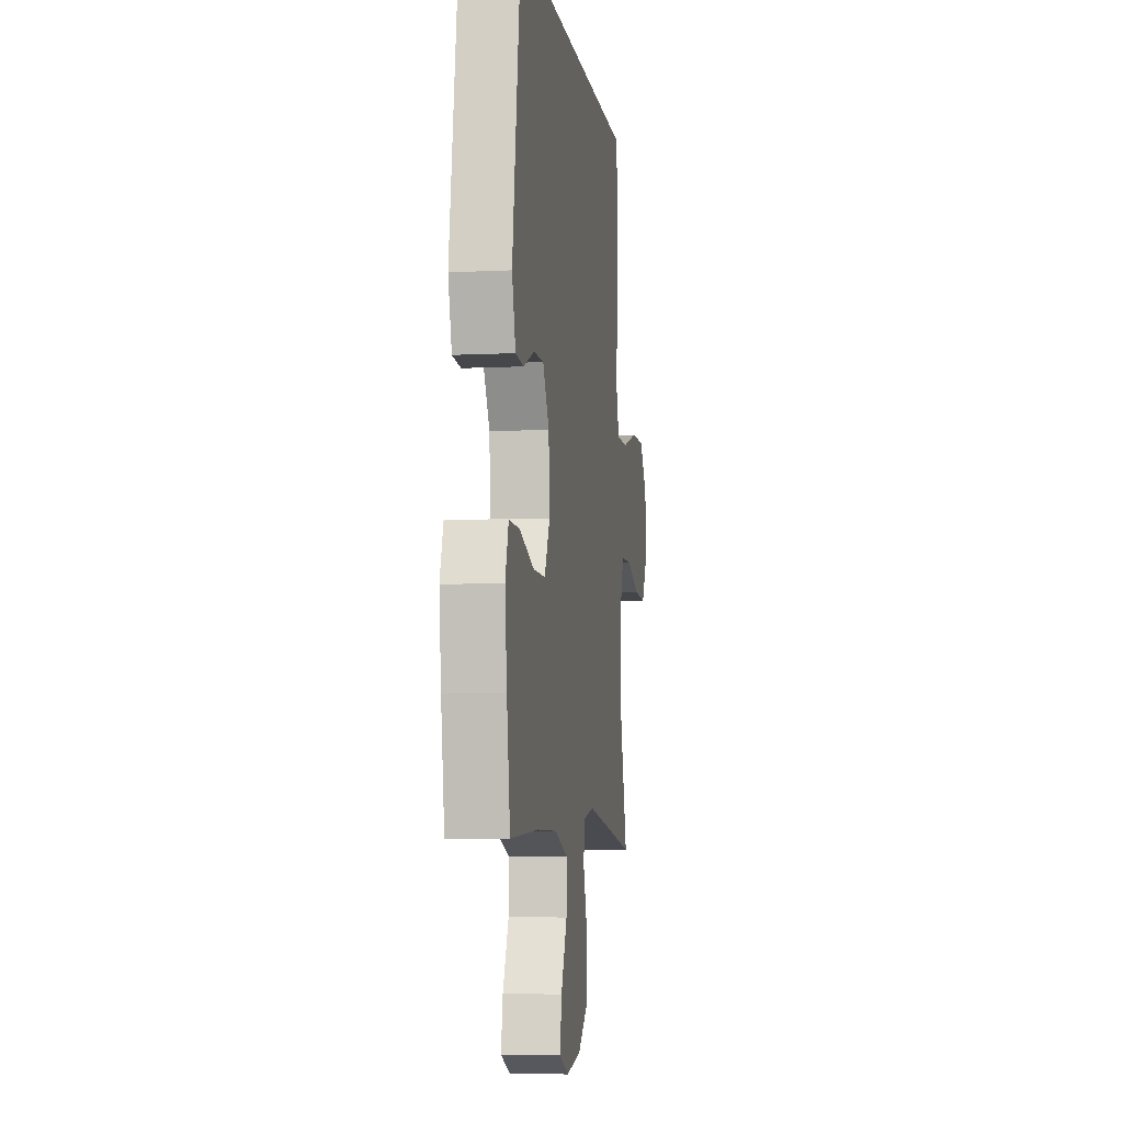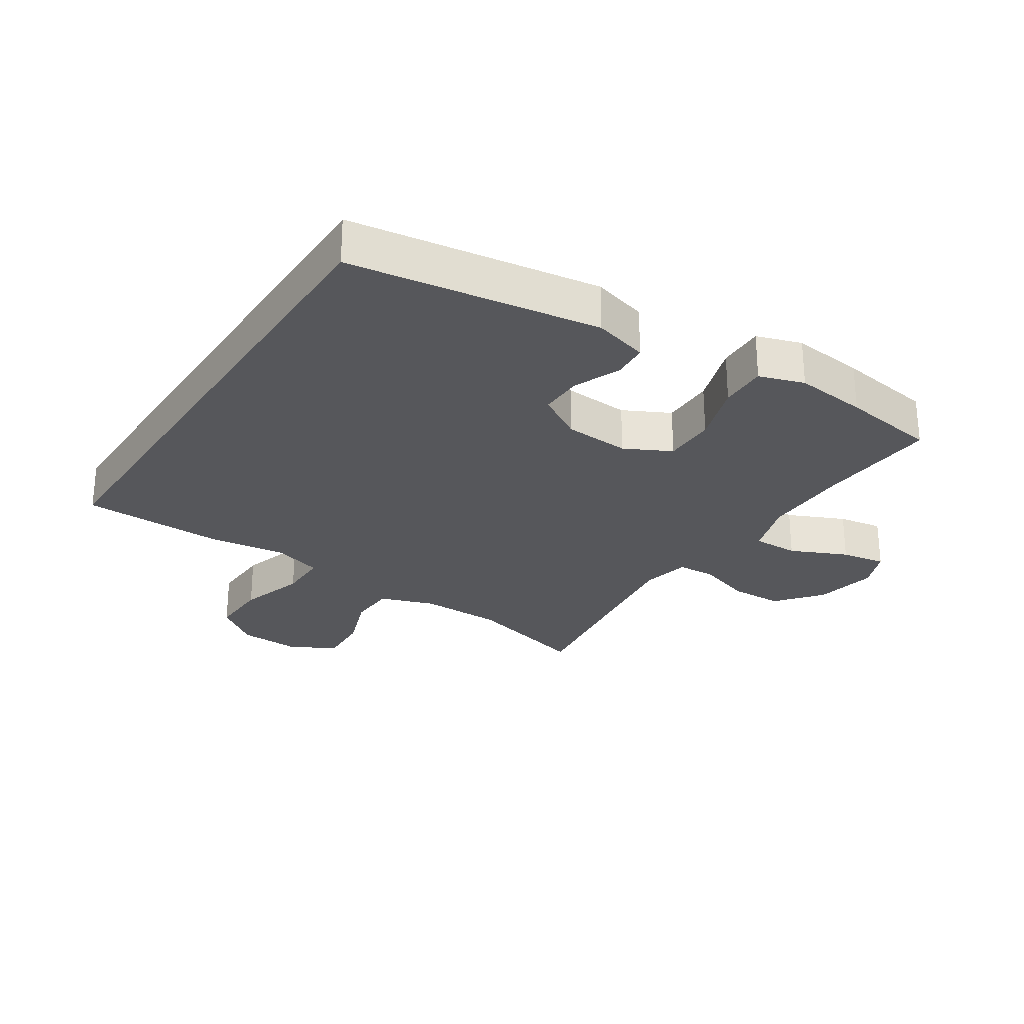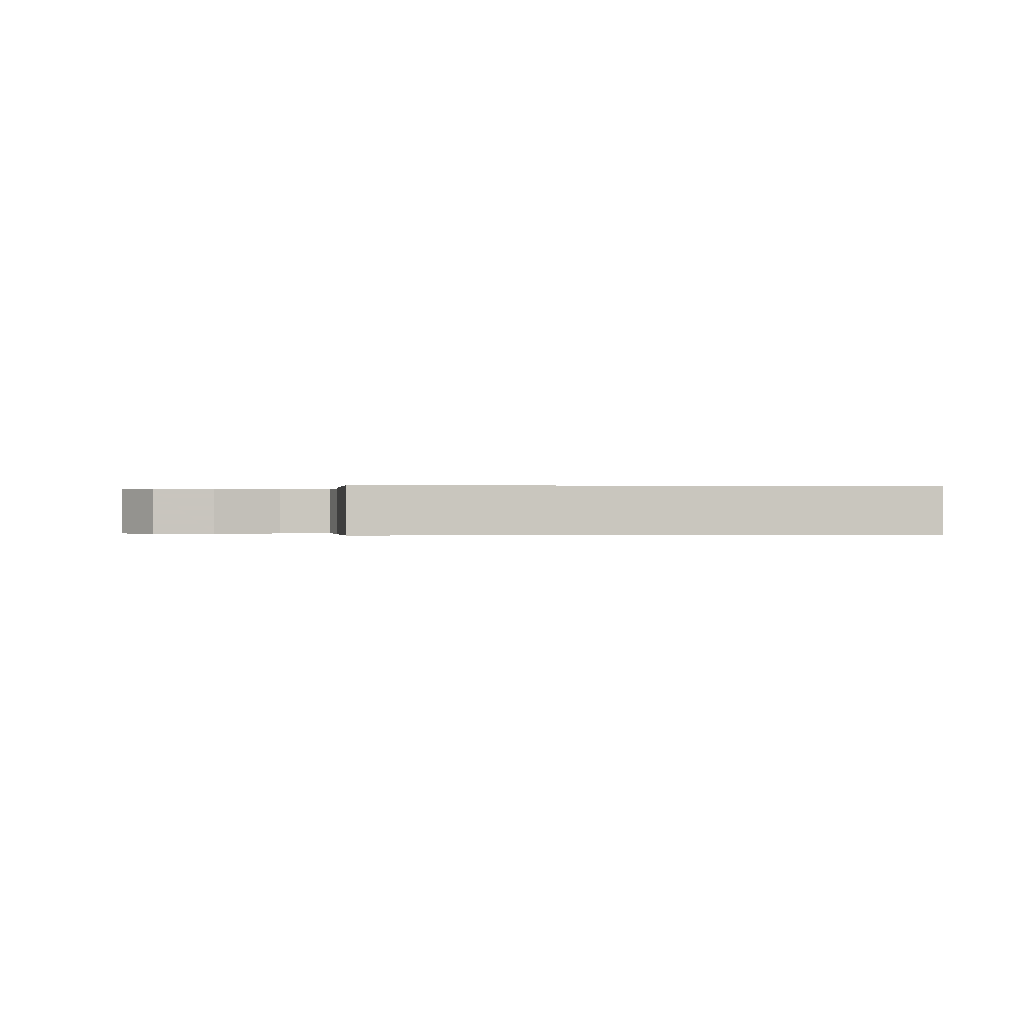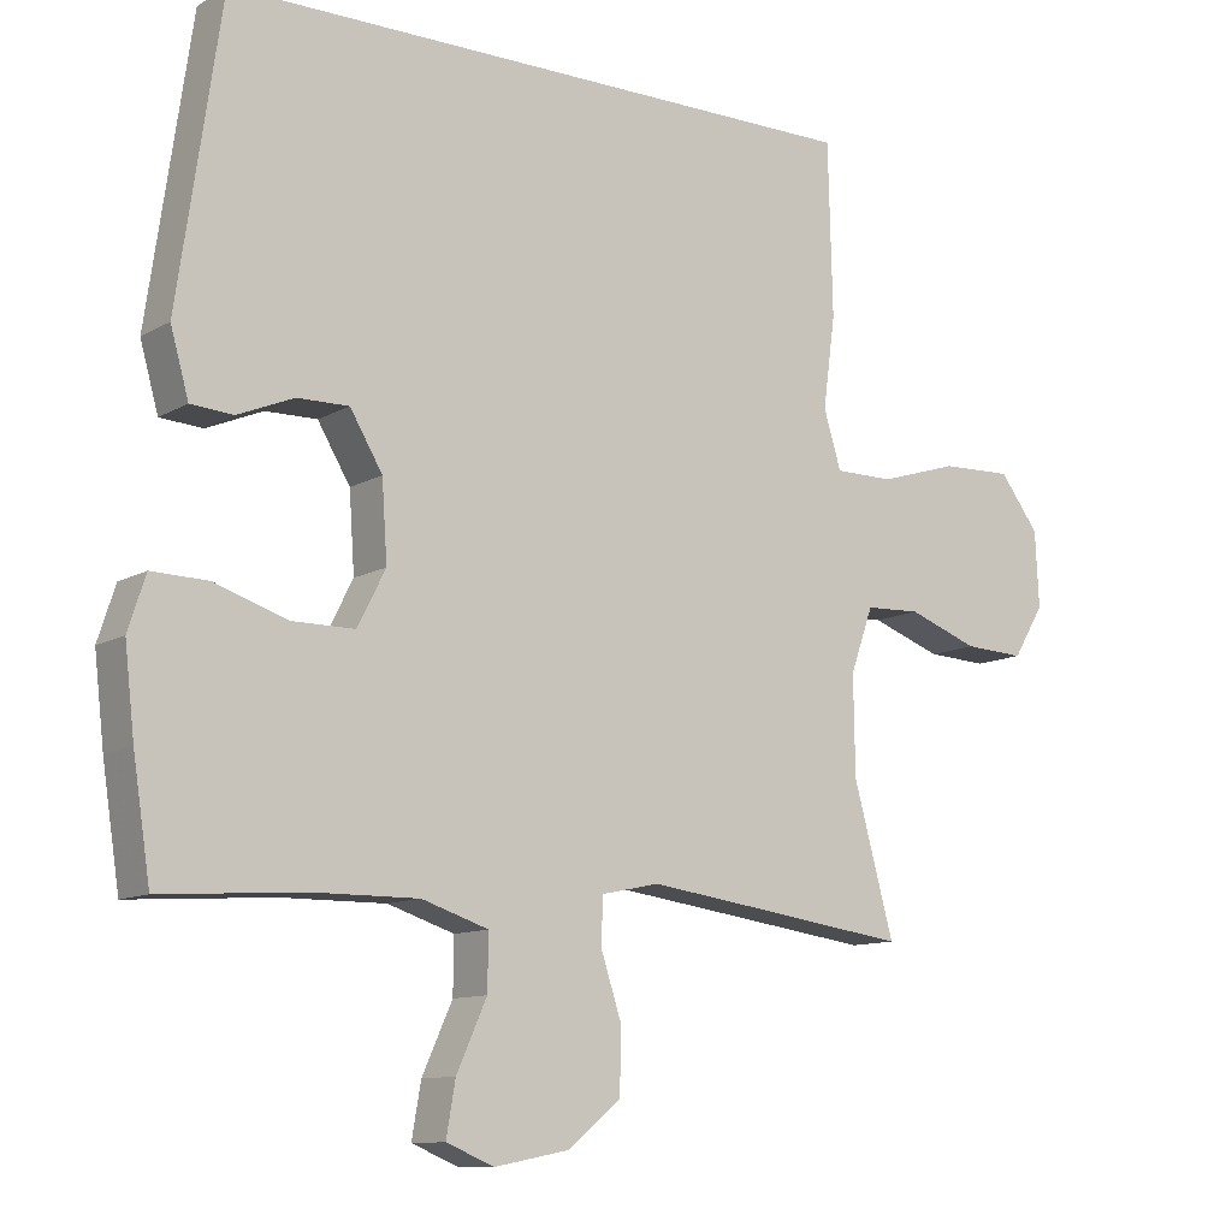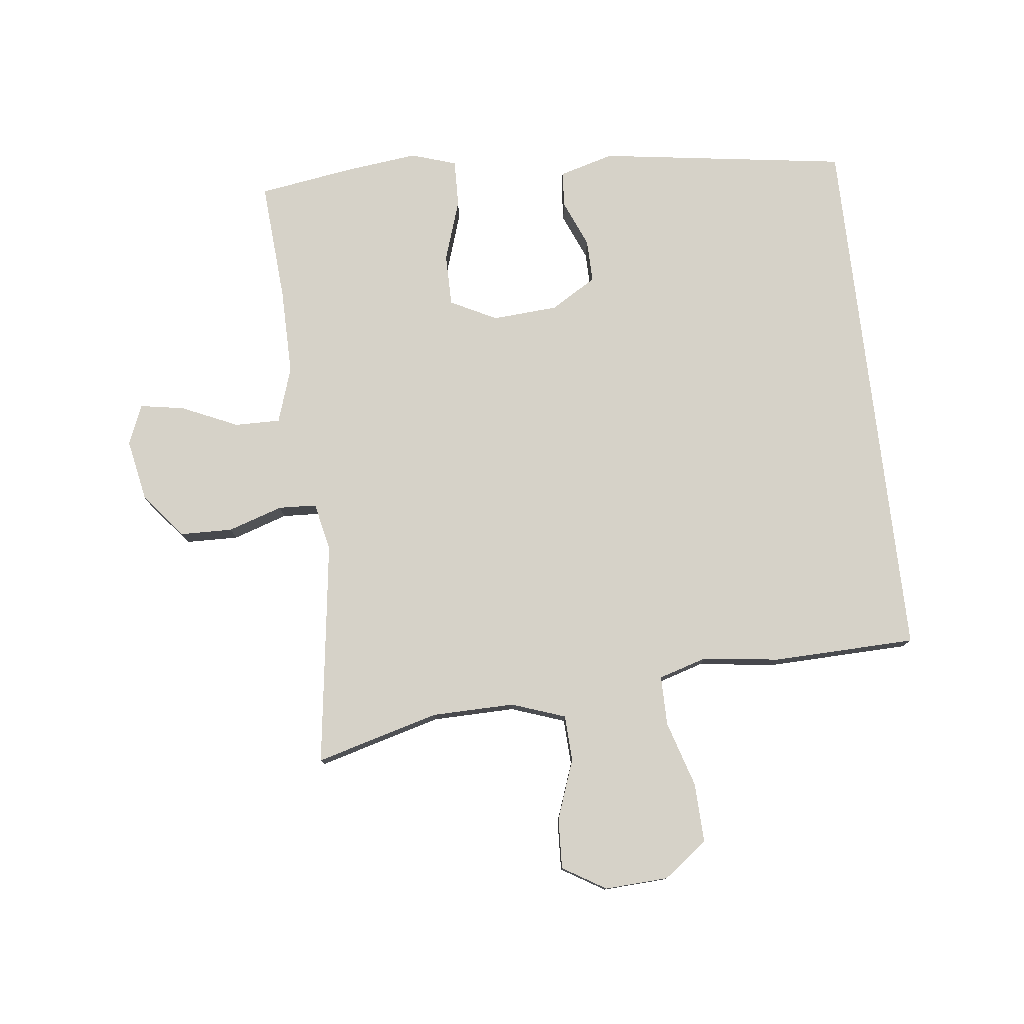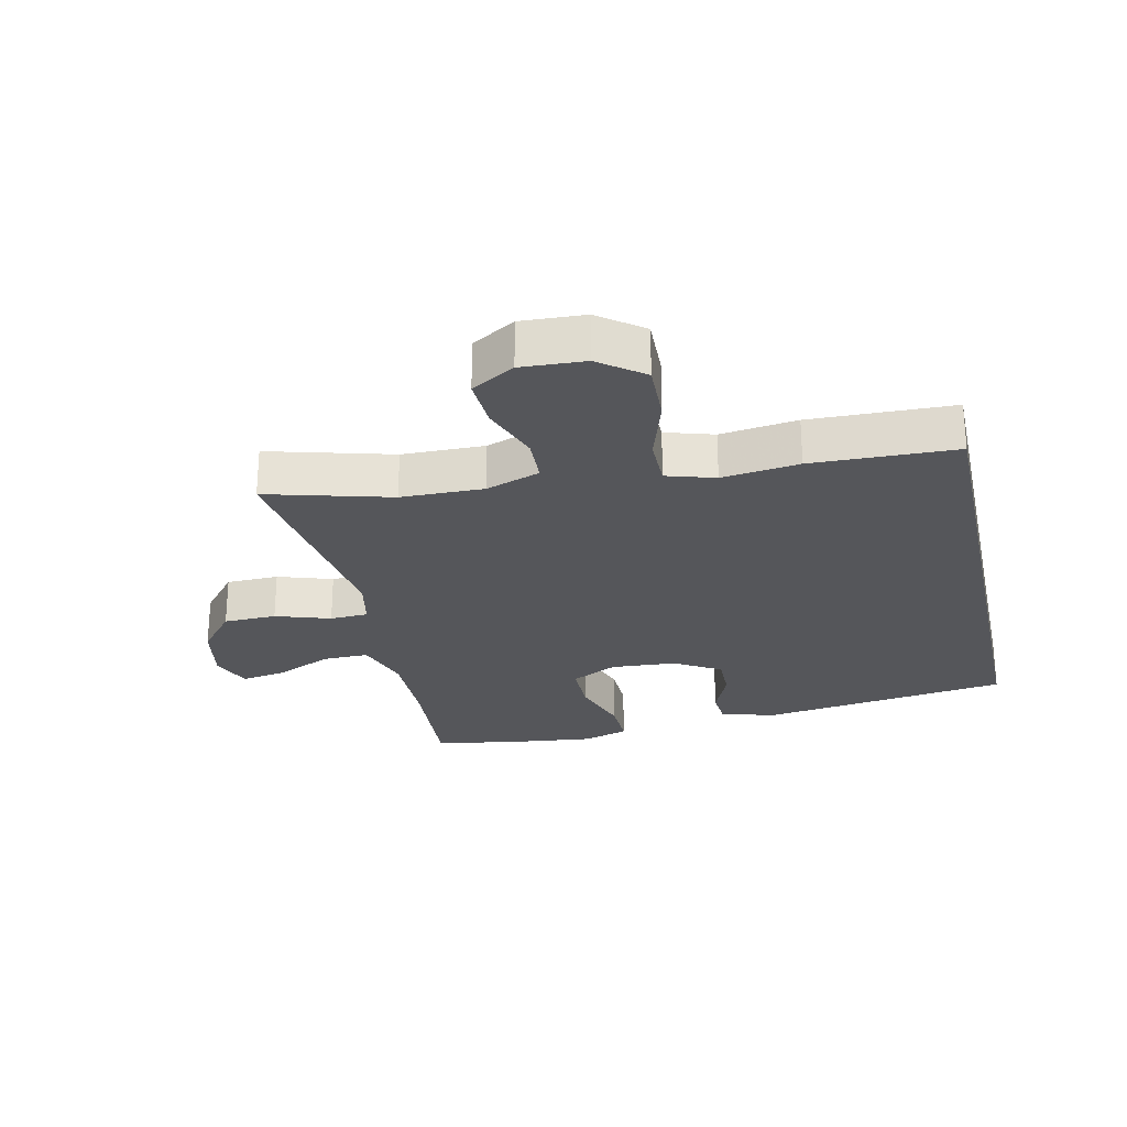
<metadata>
{"format":"obj","ext":"obj","renderer":"f3d","projection":"perspective","resolution":1024,"background":"white","views":[{"elev":-6.7,"azim":98.3,"up":"+Z"},{"elev":-27.2,"azim":56.9,"up":"+Y"},{"elev":-0.2,"azim":-6.4,"up":"+Y"},{"elev":-10.9,"azim":144.2,"up":"+Z"},{"elev":78.3,"azim":-96.7,"up":"+Y"},{"elev":-25.9,"azim":-77.5,"up":"+Y"}]}
</metadata>
<code>
v -0.5 0.07 -0.5
v -0.447 0.07 -0.305
v -0.445 0.07 -0.175
v -0.475 0.07 -0.09
v -0.548 0.07 -0.087
v -0.641 0.07 -0.121
v -0.721 0.07 -0.125
v -0.762 0.07 -0.057
v -0.757 0.07 0.043
v -0.705 0.07 0.112
v -0.611 0.07 0.109
v -0.507 0.07 0.077
v -0.429 0.07 0.077
v -0.406 0.07 0.153
v -0.422 0.07 0.274
v -0.416 0.07 0.5
v 0.438 0.07 0.5
v 0.495 0.07 0.108
v 0.471 0.07 0.022
v 0.415 0.07 0.018
v 0.341 0.07 0.049
v 0.273 0.07 0.05
v 0.23 0.07 -0.022
v 0.223 0.07 -0.125
v 0.26 0.07 -0.198
v 0.342 0.07 -0.198
v 0.439 0.07 -0.166
v 0.513 0.07 -0.164
v 0.536 0.07 -0.235
v 0.523 0.07 -0.349
v 0.5 0.07 -0.5
v 0.31 0.07 -0.487
v 0.173 0.07 -0.486
v 0.085 0.07 -0.515
v 0.086 0.07 -0.587
v 0.126 0.07 -0.676
v 0.138 0.07 -0.746
v 0.075 0.07 -0.772
v -0.023 0.07 -0.753
v -0.093 0.07 -0.696
v -0.095 0.07 -0.613
v -0.067 0.07 -0.527
v -0.07 0.07 -0.467
v -0.146 0.07 -0.451
v -0.263 0.07 -0.467
v -0.5 0 -0.5
v -0.447 0 -0.305
v -0.445 0 -0.175
v -0.475 0 -0.09
v -0.548 0 -0.087
v -0.641 0 -0.121
v -0.721 0 -0.125
v -0.762 0 -0.057
v -0.757 0 0.043
v -0.705 0 0.112
v -0.611 0 0.109
v -0.507 0 0.077
v -0.429 0 0.077
v -0.406 0 0.153
v -0.422 0 0.274
v -0.416 0 0.5
v 0.438 0 0.5
v 0.495 0 0.108
v 0.471 0 0.022
v 0.415 0 0.018
v 0.341 0 0.049
v 0.273 0 0.05
v 0.23 0 -0.022
v 0.223 0 -0.125
v 0.26 0 -0.198
v 0.342 0 -0.198
v 0.439 0 -0.166
v 0.513 0 -0.164
v 0.536 0 -0.235
v 0.523 0 -0.349
v 0.5 0 -0.5
v 0.31 0 -0.487
v 0.173 0 -0.486
v 0.085 0 -0.515
v 0.086 0 -0.587
v 0.126 0 -0.676
v 0.138 0 -0.746
v 0.075 0 -0.772
v -0.023 0 -0.753
v -0.093 0 -0.696
v -0.095 0 -0.613
v -0.067 0 -0.527
v -0.07 0 -0.467
v -0.146 0 -0.451
v -0.263 0 -0.467
f 39 40 41 42
f 39 42 43
f 38 39 43
f 35 36 37 38
f 34 35 38 43
f 33 34 43
f 32 33 43 44
f 30 31 32 44
f 26 27 28 29
f 25 26 29 30
f 18 19 20 21
f 18 21 22
f 17 18 22
f 14 15 16 17
f 13 14 17 22
f 12 13 22 23
f 10 11 12
f 9 10 12
f 5 6 7 8
f 4 5 8 9
f 45 1 2
f 45 2 3
f 25 30 44 45
f 24 25 45 3
f 23 24 3 4
f 4 9 12 23
f 87 86 85 84
f 88 87 84
f 88 84 83
f 83 82 81 80
f 88 83 80 79
f 88 79 78
f 89 88 78 77
f 89 77 76 75
f 74 73 72 71
f 75 74 71 70
f 66 65 64 63
f 67 66 63
f 67 63 62
f 62 61 60 59
f 67 62 59 58
f 68 67 58 57
f 57 56 55
f 57 55 54
f 53 52 51 50
f 54 53 50 49
f 47 46 90
f 48 47 90
f 90 89 75 70
f 48 90 70 69
f 49 48 69 68
f 68 57 54 49
f 1 46 47 2
f 2 47 48 3
f 3 48 49 4
f 4 49 50 5
f 5 50 51 6
f 6 51 52 7
f 7 52 53 8
f 8 53 54 9
f 9 54 55 10
f 10 55 56 11
f 11 56 57 12
f 12 57 58 13
f 13 58 59 14
f 14 59 60 15
f 15 60 61 16
f 16 61 62 17
f 17 62 63 18
f 18 63 64 19
f 19 64 65 20
f 20 65 66 21
f 21 66 67 22
f 22 67 68 23
f 23 68 69 24
f 24 69 70 25
f 25 70 71 26
f 26 71 72 27
f 27 72 73 28
f 28 73 74 29
f 29 74 75 30
f 30 75 76 31
f 31 76 77 32
f 32 77 78 33
f 33 78 79 34
f 34 79 80 35
f 35 80 81 36
f 36 81 82 37
f 37 82 83 38
f 38 83 84 39
f 39 84 85 40
f 40 85 86 41
f 41 86 87 42
f 42 87 88 43
f 43 88 89 44
f 44 89 90 45
f 45 90 46 1

</code>
